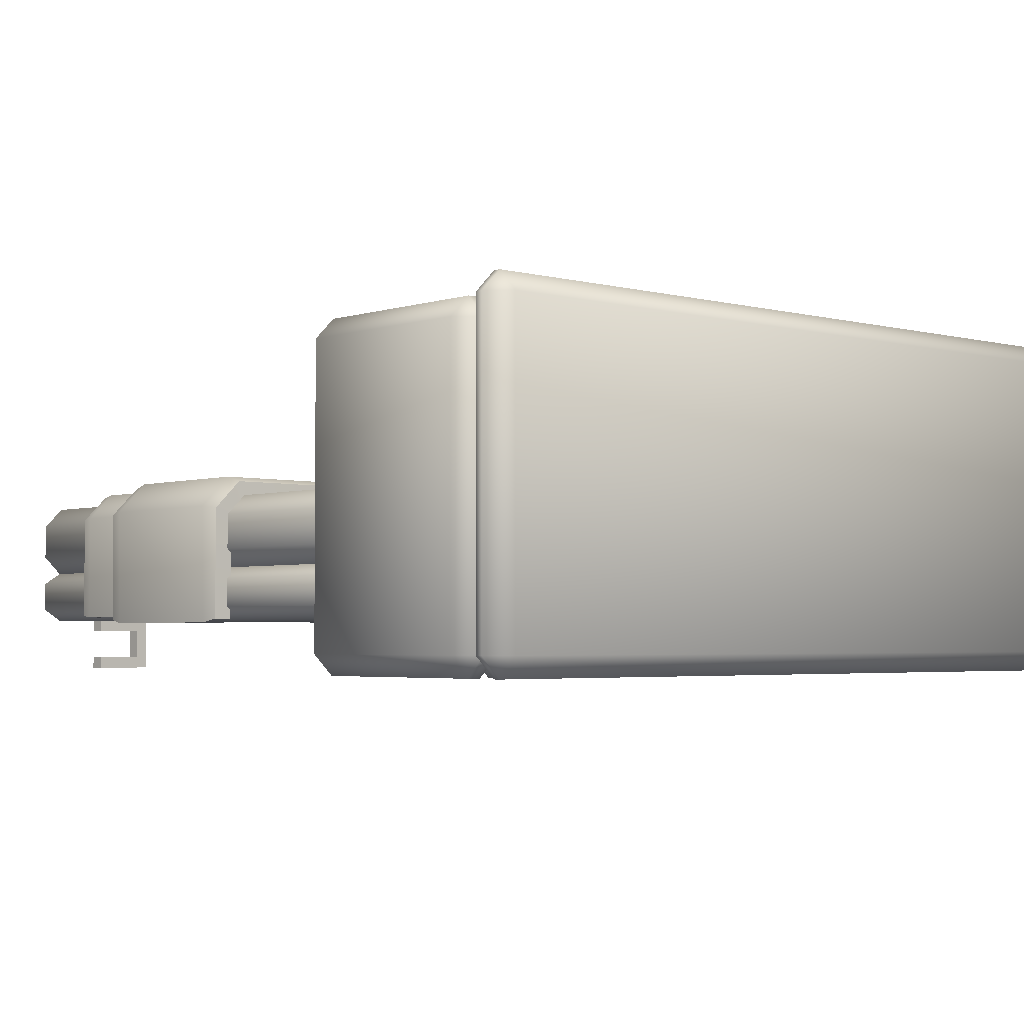
<metadata>
{"format":"obj","ext":"obj","renderer":"f3d","projection":"perspective","resolution":1024,"background":"white","views":[{"elev":-3.2,"azim":137.9,"up":"+Y"}]}
</metadata>
<code>
g bed.017_Cube.672
v -4.222 -0.7915 6.642
v -4.222 -0.5235 6.91
v -4.49 -0.5235 6.642
v -4.222 -0.05678 6.91
v -4.222 0.2112 6.642
v -4.49 -0.05678 6.642
v -4.222 -0.7915 -3.428
v -4.49 -0.5235 -3.428
v -4.222 -0.5235 -3.696
v -4.222 0.2112 -3.428
v -4.222 -0.05678 -3.696
v -4.49 -0.05678 -3.428
v 4.233 -0.7915 6.642
v 4.501 -0.5235 6.642
v 4.233 -0.5235 6.91
v 4.233 0.2112 6.642
v 4.233 -0.05678 6.91
v 4.501 -0.05678 6.642
v 4.233 -0.7915 -3.428
v 4.233 -0.5235 -3.696
v 4.501 -0.5235 -3.428
v 4.233 0.2112 -3.428
v 4.501 -0.05678 -3.428
v 4.233 -0.05678 -3.696
v -4.222 -1.489 6.642
v -4.222 -1.316 6.91
v -4.49 -1.316 6.642
v -4.222 -0.9295 6.91
v -4.222 -0.7568 6.642
v -4.49 -0.9295 6.642
v -4.222 -1.489 -3.428
v -4.49 -1.316 -3.428
v -4.222 -1.316 -3.696
v -4.222 -0.7568 -3.428
v -4.222 -0.9295 -3.696
v -4.49 -0.9295 -3.428
v 4.233 -1.489 6.642
v 4.501 -1.316 6.642
v 4.233 -1.316 6.91
v 4.233 -0.7568 6.642
v 4.233 -0.9295 6.91
v 4.501 -0.9295 6.642
v 4.233 -1.489 -3.428
v 4.233 -1.316 -3.696
v 4.501 -1.316 -3.428
v 4.233 -0.7568 -3.428
v 4.501 -0.9295 -3.428
v 4.233 -0.9295 -3.696
v -4.61 -1.416 5.326
v -4.268 0.3221 5.326
v -4.601 -0.01086 5.326
v -4.61 -1.416 2.913
v -4.268 0.3221 2.913
v -4.601 -0.01086 2.913
v 4.621 -1.416 5.326
v 4.278 0.3221 5.326
v 4.611 -0.01086 5.326
v 4.621 -1.416 2.913
v 4.278 0.3221 2.913
v 4.611 -0.01086 2.913
v -4.49 -1.416 5.326
v -4.222 0.2112 5.326
v -4.49 -0.05678 5.326
v -4.49 -1.416 2.913
v -4.222 0.2112 2.913
v -4.49 -0.05678 2.913
v 4.501 -1.416 5.326
v 4.233 0.2112 5.326
v 4.501 -0.05678 5.326
v 4.501 -1.416 2.913
v 4.233 0.2112 2.913
v 4.501 -0.05678 2.913
v -4.639 -1.444 5.126
v -4.639 -1.444 3.061
v -4.284 0.3592 5.126
v -4.284 0.3592 3.061
v -4.638 0.004856 3.061
v -4.638 0.004856 5.126
v 4.649 -1.444 3.061
v 4.649 -1.444 5.126
v 4.294 0.3592 3.061
v 4.294 0.3592 5.126
v 4.648 0.004856 5.126
v 4.648 0.004856 3.061
v -4.462 -1.444 5.126
v -4.462 -1.444 3.061
v -4.207 0.1741 5.126
v -4.207 0.1741 3.061
v -4.453 -0.07216 3.061
v -4.453 -0.07216 5.126
v 4.472 -1.444 3.061
v 4.472 -1.444 5.126
v 4.217 0.1741 3.061
v 4.217 0.1741 5.126
v 4.463 -0.07216 5.126
v 4.463 -0.07216 3.061
v -3.357 0.3587 -3.12
v -0.236 0.4313 -1.298
v -3.552 0.7611 -3.08
v -3.416 0.6307 -1.106
v -3.493 0.5902 -3.393
v -0.1212 0.6722 -1.275
v -1.764 0.243 -1.426
v -3.398 0.7662 -3.328
v -2.401 0.9084 -3.271
v -0.4707 0.7411 -3.379
v -0.4309 0.6484 -1.093
v -1.847 0.509 -3.34
v -3.302 0.4645 -3.406
v -1.896 0.4328 -1.242
v -1.842 0.6928 -1.204
v -0.5302 0.4691 -1.136
v -1.117 1.229 -1.735
v -1.621 1.092 -1.428
v -2.883 1.233 -2.139
v -2.173 1.338 -1.878
v -3.291 0.8267 -1.256
v -1.888 0.249 -3.136
v -0.2699 0.4165 -3.291
v -3.555 0.7519 -1.5
v -0.1464 0.742 -3.059
v -1.682 1.182 -3
v -1.117 1.229 -2.814
v -2.173 1.338 -2.67
v -2.773 1.226 -2.602
v -1.853 0.1531 -1.844
v -1.696 1.414 -2.274
v -0.6737 1.162 -2.116
v -0.1485 0.5267 -2.183
v -3.558 0.5267 -2.366
v -2.759 0.1938 -2.047
v -3.453 0.4006 -1.35
v -3.167 0.4212 -1.185
v -3.621 0.5461 -1.399
v -3.104 0.6439 -3.453
v -0.08512 0.5461 -3.149
v -0.4409 0.5793 -3.465
v -0.6354 0.2587 -1.812
v -1.418 0.1625 -2.823
v -0.1635 0.629 -3.363
v -0.5715 1.075 -2.687
v -0.09254 0.5483 -1.38
v -3.613 0.5483 -3.168
v 0.3578 0.3587 -3.12
v 3.479 0.4313 -1.298
v 0.1627 0.7611 -3.08
v 0.299 0.6307 -1.106
v 0.2219 0.5902 -3.393
v 3.594 0.6722 -1.275
v 1.951 0.243 -1.426
v 0.3166 0.7662 -3.328
v 1.314 0.9084 -3.271
v 3.244 0.7411 -3.379
v 3.284 0.6484 -1.093
v 1.868 0.509 -3.34
v 0.4129 0.4645 -3.406
v 1.819 0.4328 -1.242
v 1.873 0.6928 -1.204
v 3.185 0.4691 -1.136
v 2.598 1.229 -1.735
v 2.094 1.092 -1.428
v 0.8323 1.233 -2.139
v 1.542 1.338 -1.878
v 0.4235 0.8267 -1.256
v 1.827 0.249 -3.136
v 3.445 0.4165 -3.291
v 0.1602 0.7519 -1.5
v 3.569 0.742 -3.059
v 2.033 1.182 -3
v 2.598 1.229 -2.814
v 1.542 1.338 -2.67
v 0.9421 1.226 -2.602
v 1.862 0.1531 -1.844
v 2.019 1.414 -2.274
v 3.041 1.162 -2.116
v 3.566 0.5267 -2.183
v 0.1574 0.5267 -2.366
v 0.9555 0.1938 -2.047
v 0.2619 0.4006 -1.35
v 0.5482 0.4212 -1.185
v 0.09403 0.5461 -1.399
v 0.6108 0.6439 -3.453
v 3.63 0.5461 -3.149
v 3.274 0.5793 -3.465
v 3.08 0.2587 -1.812
v 2.297 0.1625 -2.823
v 3.551 0.629 -3.363
v 3.143 1.075 -2.687
v 3.622 0.5483 -1.38
v 0.1015 0.5483 -3.168
v -3.357 1.213 -1.574
v -0.236 0.2105 -0.05116
v -3.552 1.517 -1.306
v -3.416 0.2602 0.2218
v -3.493 1.56 -1.66
v -0.1212 0.3929 0.108
v -1.764 0.1317 -0.2643
v -3.398 1.665 -1.505
v -2.401 1.748 -1.376
v -0.4707 1.675 -1.562
v -0.4309 0.2672 0.2424
v -1.847 1.463 -1.665
v -3.302 1.466 -1.745
v -1.896 0.179 -0.004517
v -1.842 0.368 0.178
v -0.5302 0.1467 0.1029
v -1.117 1.113 0.05921
v -1.621 0.8232 0.2282
v -2.883 1.352 -0.2671
v -2.173 1.285 0.006054
v -3.291 0.5069 0.2141
v -1.888 1.133 -1.65
v -0.2699 1.36 -1.679
v -3.555 0.5883 -0.02783
v -0.1464 1.489 -1.301
v -1.682 1.812 -0.9966
v -1.117 1.742 -0.8176
v -2.173 1.747 -0.6376
v -2.773 1.616 -0.6473
v -1.853 0.3023 -0.6565
v -1.696 1.578 -0.2714
v -0.6737 1.281 -0.2899
v -0.1485 0.8034 -0.7141
v -3.557 0.9101 -0.8628
v -2.759 0.4535 -0.7975
v -3.453 0.2156 -0.1109
v -3.167 0.136 0.03556
v -3.621 0.3624 -0.06586
v -3.104 1.639 -1.678
v -0.08513 1.383 -1.488
v -0.4409 1.593 -1.725
v -0.6354 0.3694 -0.5688
v -1.418 0.8805 -1.447
v -0.1635 1.574 -1.613
v -0.5715 1.543 -0.8047
v -0.09252 0.3534 -0.04945
v -3.613 1.395 -1.502
v 0.3578 1.213 -1.574
v 3.479 0.2105 -0.05117
v 0.1627 1.517 -1.306
v 0.299 0.2602 0.2218
v 0.2219 1.56 -1.66
v 3.594 0.3929 0.108
v 1.951 0.1317 -0.2643
v 0.3166 1.665 -1.505
v 1.314 1.748 -1.376
v 3.244 1.675 -1.562
v 3.284 0.2672 0.2424
v 1.868 1.463 -1.665
v 0.4129 1.466 -1.745
v 1.819 0.179 -0.004518
v 1.873 0.368 0.178
v 3.185 0.1467 0.1029
v 2.598 1.113 0.05921
v 2.094 0.8232 0.2282
v 0.8323 1.352 -0.2671
v 1.542 1.285 0.006052
v 0.4235 0.5069 0.2141
v 1.827 1.133 -1.65
v 3.445 1.36 -1.679
v 0.1602 0.5883 -0.02783
v 3.569 1.489 -1.301
v 2.033 1.812 -0.9966
v 2.598 1.742 -0.8176
v 1.542 1.747 -0.6376
v 0.9421 1.616 -0.6473
v 1.862 0.3023 -0.6565
v 2.019 1.578 -0.2714
v 3.041 1.281 -0.29
v 3.566 0.8034 -0.7141
v 0.1574 0.9101 -0.8628
v 0.9555 0.4535 -0.7975
v 0.2618 0.2156 -0.1109
v 0.5482 0.136 0.03556
v 0.09404 0.3624 -0.06586
v 0.6108 1.639 -1.678
v 3.63 1.383 -1.488
v 3.274 1.593 -1.725
v 3.079 0.3694 -0.5688
v 2.297 0.8805 -1.447
v 3.551 1.574 -1.613
v 3.143 1.543 -0.8047
v 3.622 0.3534 -0.04945
v 0.1014 1.395 -1.502
v 0.1367 -2.201 -3.793
v 0.1367 -1.933 -3.525
v -0.1313 -1.933 -3.793
v 0.1367 1.908 -3.525
v 0.1367 2.176 -3.793
v -0.1313 1.908 -3.793
v 0.1367 -2.201 -4.101
v -0.1313 -1.933 -4.101
v 0.1367 -1.933 -4.369
v 0.1367 2.176 -4.101
v 0.1367 1.908 -4.369
v -0.1313 1.908 -4.101
v 4.739 -2.201 -3.793
v 5.007 -1.933 -3.793
v 4.739 -1.933 -3.525
v 4.739 2.176 -3.793
v 4.739 1.908 -3.525
v 5.007 1.908 -3.793
v 4.739 -2.201 -4.101
v 4.739 -1.933 -4.369
v 5.007 -1.933 -4.101
v 4.739 2.176 -4.101
v 5.007 1.908 -4.101
v 4.739 1.908 -4.369
v -4.747 -2.201 -3.793
v -4.747 -1.933 -3.525
v -5.015 -1.933 -3.793
v -4.747 1.908 -3.525
v -4.747 2.176 -3.793
v -5.015 1.908 -3.793
v -4.747 -2.201 -4.101
v -5.015 -1.933 -4.101
v -4.747 -1.933 -4.369
v -4.747 2.176 -4.101
v -4.747 1.908 -4.369
v -5.015 1.908 -4.101
v -0.2279 -2.201 -3.793
v 0.0401 -1.933 -3.793
v -0.2279 -1.933 -3.525
v -0.2279 2.176 -3.793
v -0.2279 1.908 -3.525
v 0.0401 1.908 -3.793
v -0.2279 -2.201 -4.101
v -0.2279 -1.933 -4.369
v 0.04012 -1.933 -4.101
v -0.2279 2.176 -4.101
v 0.04012 1.908 -4.101
v -0.2279 1.908 -4.369
v -4.677 -1.481 4.426
v -4.302 0.4033 4.432
v -4.683 0.02327 4.432
v -4.674 -1.479 1.848
v -4.301 0.4006 1.842
v -4.68 0.02214 1.843
v 4.687 -1.481 4.426
v 4.312 0.4033 4.432
v 4.693 0.02327 4.432
v 4.685 -1.479 1.848
v 4.311 0.4006 1.842
v 4.69 0.02214 1.843
v -4.425 -1.482 4.427
v -4.198 0.1519 4.451
v -4.431 -0.08178 4.451
v -4.427 -1.48 1.848
v -4.199 0.1548 1.824
v -4.433 -0.08058 1.825
v 4.435 -1.482 4.427
v 4.208 0.1519 4.451
v 4.441 -0.08178 4.451
v 4.437 -1.48 1.848
v 4.209 0.1548 1.824
v 4.444 -0.08058 1.825
v -4.726 -1.53 4.158
v -4.726 -1.53 2.064
v -4.331 0.473 4.157
v -4.331 0.4726 2.064
v -4.752 0.05212 2.065
v -4.752 0.0523 4.156
v 4.736 -1.53 2.064
v 4.736 -1.53 4.158
v 4.341 0.4726 2.064
v 4.341 0.473 4.157
v 4.762 0.0523 4.156
v 4.762 0.05212 2.065
v -4.376 -1.532 4.158
v -4.376 -1.531 2.064
v -4.16 0.06035 4.158
v -4.16 0.06084 2.063
v -4.34 -0.1198 2.064
v -4.34 -0.12 4.157
v 4.386 -1.531 2.064
v 4.386 -1.532 4.158
v 4.17 0.06084 2.063
v 4.17 0.06035 4.158
v 4.35 -0.12 4.157
v 4.35 -0.1198 2.064
v -5.233 -2.201 -4.578
v -5.233 -1.933 -4.31
v -5.501 -1.933 -4.578
v -5.233 2.136 -4.31
v -5.233 2.404 -4.578
v -5.501 2.136 -4.578
v -5.233 -2.201 -4.676
v -5.501 -1.933 -4.676
v -5.233 -1.933 -4.944
v -5.233 2.404 -4.676
v -5.233 2.136 -4.944
v -5.501 2.136 -4.676
v 5.354 -2.201 -4.578
v 5.622 -1.933 -4.578
v 5.354 -1.933 -4.31
v 5.354 2.404 -4.578
v 5.354 2.136 -4.31
v 5.622 2.136 -4.578
v 5.354 -2.201 -4.676
v 5.354 -1.933 -4.944
v 5.622 -1.933 -4.676
v 5.354 2.404 -4.676
v 5.622 2.136 -4.676
v 5.354 2.136 -4.944
v -3.859 -1.637 6.308
v -3.859 -1.474 6.308
v -3.859 -1.637 6.097
v -3.859 -1.474 6.097
v -3.189 -1.637 6.308
v -3.189 -1.474 6.308
v -3.189 -1.637 6.097
v -3.189 -1.474 6.097
v -3.032 -1.637 6.308
v -3.032 -1.474 6.308
v -3.032 -1.474 6.097
v -3.032 -1.637 6.097
v -3.859 -2.035 6.308
v -3.859 -2.198 6.308
v -3.859 -2.035 6.097
v -3.859 -2.198 6.097
v -3.189 -2.035 6.308
v -3.189 -2.198 6.308
v -3.189 -2.035 6.097
v -3.189 -2.198 6.097
v -3.032 -2.035 6.308
v -3.032 -2.198 6.308
v -3.032 -2.198 6.097
v -3.032 -2.035 6.097
v 3.844 -1.637 6.097
v 3.844 -1.474 6.097
v 3.844 -1.637 6.308
v 3.844 -1.474 6.308
v 3.203 -1.637 6.097
v 3.203 -1.474 6.097
v 3.203 -1.637 6.308
v 3.203 -1.474 6.308
v 3.045 -1.637 6.097
v 3.045 -1.474 6.097
v 3.045 -1.474 6.308
v 3.045 -1.637 6.308
v 3.844 -2.035 6.097
v 3.844 -2.198 6.097
v 3.844 -2.035 6.308
v 3.844 -2.198 6.308
v 3.203 -2.035 6.097
v 3.203 -2.198 6.097
v 3.203 -2.035 6.308
v 3.203 -2.198 6.308
v 3.045 -2.035 6.097
v 3.045 -2.198 6.097
v 3.045 -2.198 6.308
v 3.045 -2.035 6.308
v -5.243 -2.201 -1.57
v -5.243 -1.933 -1.302
v -5.511 -1.933 -1.57
v -5.243 1.908 -1.302
v -5.243 2.176 -1.57
v -5.511 1.908 -1.57
v -5.243 -2.201 -4.101
v -5.511 -1.933 -4.101
v -5.243 -1.933 -4.369
v -5.243 2.176 -4.101
v -5.243 1.908 -4.369
v -5.511 1.908 -4.101
v -5.142 -2.201 -1.57
v -4.874 -1.933 -1.57
v -5.142 -1.933 -1.302
v -5.142 2.176 -1.57
v -5.142 1.908 -1.302
v -4.874 1.908 -1.57
v -5.142 -2.201 -4.101
v -5.142 -1.933 -4.369
v -4.874 -1.933 -4.101
v -5.142 2.176 -4.101
v -4.874 1.908 -4.101
v -5.142 1.908 -4.369
v 5.142 -2.201 -1.57
v 5.142 -1.933 -1.302
v 4.874 -1.933 -1.57
v 5.142 1.908 -1.302
v 5.142 2.176 -1.57
v 4.874 1.908 -1.57
v 5.142 -2.201 -4.101
v 4.874 -1.933 -4.101
v 5.142 -1.933 -4.369
v 5.142 2.176 -4.101
v 5.142 1.908 -4.369
v 4.874 1.908 -4.101
v 5.32 -2.201 -1.57
v 5.588 -1.933 -1.57
v 5.32 -1.933 -1.302
v 5.32 2.176 -1.57
v 5.32 1.908 -1.302
v 5.588 1.908 -1.57
v 5.32 -2.201 -4.101
v 5.32 -1.933 -4.369
v 5.588 -1.933 -4.101
v 5.32 2.176 -4.101
v 5.588 1.908 -4.101
v 5.32 1.908 -4.369
g bed.017_Material
f 15 17 4 2
f 21 23 18 14
f 22 10 5 16
f 3 6 12 8
f 9 11 24 20
f 1 2 3
f 4 5 6
f 7 8 9
f 10 11 12
f 13 14 15
f 16 17 18
f 19 20 21
f 22 23 24
f 7 1 3 8
f 2 4 6 3
f 5 10 12 6
f 11 9 8 12
f 19 7 9 20
f 10 22 24 11
f 23 21 20 24
f 13 19 21 14
f 22 16 18 23
f 17 15 14 18
f 1 13 15 2
f 16 5 4 17
f 7 19 13 1
f 39 41 28 26
f 45 47 42 38
f 46 34 29 40
f 27 30 36 32
f 33 35 48 44
f 25 26 27
f 28 29 30
f 31 32 33
f 34 35 36
f 37 38 39
f 40 41 42
f 43 44 45
f 46 47 48
f 31 25 27 32
f 26 28 30 27
f 29 34 36 30
f 35 33 32 36
f 43 31 33 44
f 34 46 48 35
f 47 45 44 48
f 37 43 45 38
f 46 40 42 47
f 41 39 38 42
f 25 37 39 26
f 40 29 28 41
f 31 43 37 25
f 80 83 57 55
f 82 75 50 56
f 74 77 54 52
f 76 53 54 77
f 82 56 57 83
f 92 67 69 95
f 94 68 62 87
f 86 64 66 89
f 88 89 66 65
f 94 95 69 68
f 50 51 63 62
f 54 53 65 66
f 57 56 68 69
f 59 60 72 71
f 74 52 64 86
f 51 49 61 63
f 52 54 66 64
f 53 59 71 65
f 60 58 70 72
f 80 55 67 92
f 55 57 69 67
f 56 50 62 68
f 58 79 91 70
f 79 80 92 91
f 49 73 85 61
f 73 74 86 85
f 71 72 96 93
f 93 96 95 94
f 62 63 90 87
f 87 90 89 88
f 61 85 90 63
f 85 86 89 90
f 71 93 88 65
f 93 94 87 88
f 70 91 96 72
f 91 92 95 96
f 59 81 84 60
f 81 82 83 84
f 50 75 78 51
f 75 76 77 78
f 49 51 78 73
f 73 78 77 74
f 59 53 76 81
f 81 76 75 82
f 58 60 84 79
f 79 84 83 80
f 133 132 131
f 120 117 115
f 134 100 120
f 135 104 105
f 136 140 121
f 119 137 140
f 119 108 137
f 108 135 105
f 105 106 137
f 112 111 110
f 128 113 102
f 121 128 102
f 113 114 107
f 127 116 113
f 115 116 127
f 138 103 126
f 138 139 119
f 105 122 106
f 105 104 122
f 124 127 123
f 123 141 140
f 129 102 142
f 98 129 142
f 98 142 102
f 130 99 143
f 97 130 143
f 104 125 124
f 104 99 125
f 99 120 115
f 139 131 97
f 131 132 97
f 118 97 109
f 107 112 98 102
f 115 117 116
f 117 120 100
f 132 134 130
f 132 100 134
f 130 134 120
f 111 100 133 110
f 112 107 111
f 109 101 135
f 135 101 104
f 109 135 108
f 119 136 129
f 119 140 136
f 129 136 121
f 137 106 140
f 119 118 108
f 118 109 108
f 108 105 137
f 117 100 111 114
f 132 133 100
f 133 103 110
f 103 112 110
f 111 107 114
f 115 127 124 125
f 128 127 113
f 102 113 107
f 113 116 114
f 116 117 114
f 138 98 103
f 119 98 138
f 98 112 103
f 139 138 126
f 131 126 103 133
f 139 118 119
f 122 124 123
f 122 104 124
f 128 141 123 127
f 106 123 140
f 106 122 123
f 143 101 109 97
f 141 128 121
f 140 141 121
f 98 119 129
f 129 121 102
f 104 101 143 99
f 97 132 130
f 130 120 99
f 125 99 115
f 118 139 97
f 139 126 131
f 180 179 178
f 167 164 162
f 181 147 167
f 182 151 152
f 183 187 168
f 166 184 187
f 166 155 184
f 155 182 152
f 152 153 184
f 159 158 157
f 175 160 149
f 168 175 149
f 160 161 154
f 174 163 160
f 162 163 174
f 185 150 173
f 185 186 166
f 152 169 153
f 152 151 169
f 171 174 170
f 170 188 187
f 176 149 189
f 145 176 189
f 145 189 149
f 177 146 190
f 144 177 190
f 151 172 171
f 151 146 172
f 146 167 162
f 186 178 144
f 178 179 144
f 165 144 156
f 154 159 145 149
f 162 164 163
f 164 167 147
f 179 181 177
f 179 147 181
f 177 181 167
f 158 147 180 157
f 159 154 158
f 156 148 182
f 182 148 151
f 156 182 155
f 166 183 176
f 166 187 183
f 176 183 168
f 184 153 187
f 166 165 155
f 165 156 155
f 155 152 184
f 164 147 158 161
f 179 180 147
f 180 150 157
f 150 159 157
f 158 154 161
f 162 174 171 172
f 175 174 160
f 149 160 154
f 160 163 161
f 163 164 161
f 185 145 150
f 166 145 185
f 145 159 150
f 186 185 173
f 178 173 150 180
f 186 165 166
f 169 171 170
f 169 151 171
f 175 188 170 174
f 153 170 187
f 153 169 170
f 190 148 156 144
f 188 175 168
f 187 188 168
f 145 166 176
f 176 168 149
f 151 148 190 146
f 144 179 177
f 177 167 146
f 172 146 162
f 165 186 144
f 186 173 178
f 227 226 225
f 214 211 209
f 228 194 214
f 229 198 199
f 230 234 215
f 213 231 234
f 213 202 231
f 202 229 199
f 199 200 231
f 206 205 204
f 222 207 196
f 215 222 196
f 207 208 201
f 221 210 207
f 209 210 221
f 232 197 220
f 232 233 213
f 199 216 200
f 199 198 216
f 218 221 217
f 217 235 234
f 223 196 236
f 192 223 236
f 192 236 196
f 224 193 237
f 191 224 237
f 198 219 218
f 198 193 219
f 193 214 209
f 233 225 191
f 225 226 191
f 212 191 203
f 201 206 192 196
f 209 211 210
f 211 214 194
f 226 228 224
f 226 194 228
f 224 228 214
f 205 194 227 204
f 206 201 205
f 203 195 229
f 229 195 198
f 203 229 202
f 213 230 223
f 213 234 230
f 223 230 215
f 231 200 234
f 213 212 202
f 212 203 202
f 202 199 231
f 211 194 205 208
f 226 227 194
f 227 197 204
f 197 206 204
f 205 201 208
f 209 221 218 219
f 222 221 207
f 196 207 201
f 207 210 208
f 210 211 208
f 232 192 197
f 213 192 232
f 192 206 197
f 233 232 220
f 225 220 197 227
f 233 212 213
f 216 218 217
f 216 198 218
f 222 235 217 221
f 200 217 234
f 200 216 217
f 237 195 203 191
f 235 222 215
f 234 235 215
f 192 213 223
f 223 215 196
f 198 195 237 193
f 191 226 224
f 224 214 193
f 219 193 209
f 212 233 191
f 233 220 225
f 274 273 272
f 261 258 256
f 275 241 261
f 276 245 246
f 277 281 262
f 260 278 281
f 260 249 278
f 249 276 246
f 246 247 278
f 253 252 251
f 269 254 243
f 262 269 243
f 254 255 248
f 268 257 254
f 256 257 268
f 279 244 267
f 279 280 260
f 246 263 247
f 246 245 263
f 265 268 264
f 264 282 281
f 270 243 283
f 239 270 283
f 239 283 243
f 271 240 284
f 238 271 284
f 245 266 265
f 245 240 266
f 240 261 256
f 280 272 238
f 272 273 238
f 259 238 250
f 248 253 239 243
f 256 258 257
f 258 261 241
f 273 275 271
f 273 241 275
f 271 275 261
f 252 241 274 251
f 253 248 252
f 250 242 276
f 276 242 245
f 250 276 249
f 260 277 270
f 260 281 277
f 270 277 262
f 278 247 281
f 260 259 249
f 259 250 249
f 249 246 278
f 258 241 252 255
f 273 274 241
f 274 244 251
f 244 253 251
f 252 248 255
f 256 268 265 266
f 269 268 254
f 243 254 248
f 254 257 255
f 257 258 255
f 279 239 244
f 260 239 279
f 239 253 244
f 280 279 267
f 272 267 244 274
f 280 259 260
f 263 265 264
f 263 245 265
f 269 282 264 268
f 247 264 281
f 247 263 264
f 284 242 250 238
f 282 269 262
f 281 282 262
f 239 260 270
f 270 262 243
f 245 242 284 240
f 238 273 271
f 271 261 240
f 266 240 256
f 259 280 238
f 280 267 272
f 299 301 288 286
f 305 307 302 298
f 306 294 289 300
f 287 290 296 292
f 293 295 308 304
f 285 286 287
f 288 289 290
f 291 292 293
f 294 295 296
f 297 298 299
f 300 301 302
f 303 304 305
f 306 307 308
f 291 285 287 292
f 286 288 290 287
f 289 294 296 290
f 295 293 292 296
f 303 291 293 304
f 294 306 308 295
f 307 305 304 308
f 297 303 305 298
f 306 300 302 307
f 301 299 298 302
f 285 297 299 286
f 300 289 288 301
f 291 303 297 285
f 323 325 312 310
f 329 331 326 322
f 330 318 313 324
f 311 314 320 316
f 317 319 332 328
f 309 310 311
f 312 313 314
f 315 316 317
f 318 319 320
f 321 322 323
f 324 325 326
f 327 328 329
f 330 331 332
f 315 309 311 316
f 310 312 314 311
f 313 318 320 314
f 319 317 316 320
f 327 315 317 328
f 318 330 332 319
f 331 329 328 332
f 321 327 329 322
f 330 324 326 331
f 325 323 322 326
f 309 321 323 310
f 324 313 312 325
f 315 327 321 309
f 364 367 341 339
f 366 359 334 340
f 358 361 338 336
f 360 337 338 361
f 366 340 341 367
f 376 351 353 379
f 378 352 346 371
f 370 348 350 373
f 372 373 350 349
f 378 379 353 352
f 334 335 347 346
f 338 337 349 350
f 341 340 352 353
f 343 344 356 355
f 358 336 348 370
f 335 333 345 347
f 336 338 350 348
f 337 343 355 349
f 344 342 354 356
f 364 339 351 376
f 339 341 353 351
f 340 334 346 352
f 342 363 375 354
f 363 364 376 375
f 333 357 369 345
f 357 358 370 369
f 355 356 380 377
f 377 380 379 378
f 346 347 374 371
f 371 374 373 372
f 345 369 374 347
f 369 370 373 374
f 355 377 372 349
f 377 378 371 372
f 354 375 380 356
f 375 376 379 380
f 343 365 368 344
f 365 366 367 368
f 334 359 362 335
f 359 360 361 362
f 333 335 362 357
f 357 362 361 358
f 343 337 360 365
f 365 360 359 366
f 342 344 368 363
f 363 368 367 364
f 395 397 384 382
f 401 403 398 394
f 402 390 385 396
f 383 386 392 388
f 389 391 404 400
f 381 382 383
f 384 385 386
f 387 388 389
f 390 391 392
f 393 394 395
f 396 397 398
f 399 400 401
f 402 403 404
f 387 381 383 388
f 382 384 386 383
f 385 390 392 386
f 391 389 388 392
f 399 387 389 400
f 390 402 404 391
f 403 401 400 404
f 393 399 401 394
f 402 396 398 403
f 397 395 394 398
f 381 393 395 382
f 396 385 384 397
f 387 399 393 381
f 407 405 406 408
f 419 420 418 417
f 407 408 412 411
f 405 407 411 409
f 406 405 409 410
f 408 406 410 412
f 416 415 414 413
f 410 409 413 414
f 412 410 414 415
f 411 412 415 416
f 418 422 421 417
f 417 421 423 419
f 419 423 424 420
f 420 424 422 418
f 425 413 409 421
f 421 409 411 423
f 423 411 416 428
f 428 425 426 427
f 422 426 425 421
f 424 427 426 422
f 423 428 427 424
f 428 416 413 425
f 431 429 430 432
f 443 444 442 441
f 431 432 436 435
f 429 431 435 433
f 430 429 433 434
f 432 430 434 436
f 440 439 438 437
f 434 433 437 438
f 436 434 438 439
f 435 436 439 440
f 442 446 445 441
f 441 445 447 443
f 443 447 448 444
f 444 448 446 442
f 449 437 433 445
f 445 433 435 447
f 447 435 440 452
f 452 449 450 451
f 446 450 449 445
f 448 451 450 446
f 447 452 451 448
f 452 440 437 449
f 467 469 456 454
f 473 475 470 466
f 474 462 457 468
f 455 458 464 460
f 461 463 476 472
f 453 454 455
f 456 457 458
f 459 460 461
f 462 463 464
f 465 466 467
f 468 469 470
f 471 472 473
f 474 475 476
f 459 453 455 460
f 454 456 458 455
f 457 462 464 458
f 463 461 460 464
f 471 459 461 472
f 462 474 476 463
f 475 473 472 476
f 465 471 473 466
f 474 468 470 475
f 469 467 466 470
f 453 465 467 454
f 468 457 456 469
f 459 471 465 453
f 491 493 480 478
f 497 499 494 490
f 498 486 481 492
f 479 482 488 484
f 485 487 500 496
f 477 478 479
f 480 481 482
f 483 484 485
f 486 487 488
f 489 490 491
f 492 493 494
f 495 496 497
f 498 499 500
f 483 477 479 484
f 478 480 482 479
f 481 486 488 482
f 487 485 484 488
f 495 483 485 496
f 486 498 500 487
f 499 497 496 500
f 489 495 497 490
f 498 492 494 499
f 493 491 490 494
f 477 489 491 478
f 492 481 480 493
f 483 495 489 477

</code>
